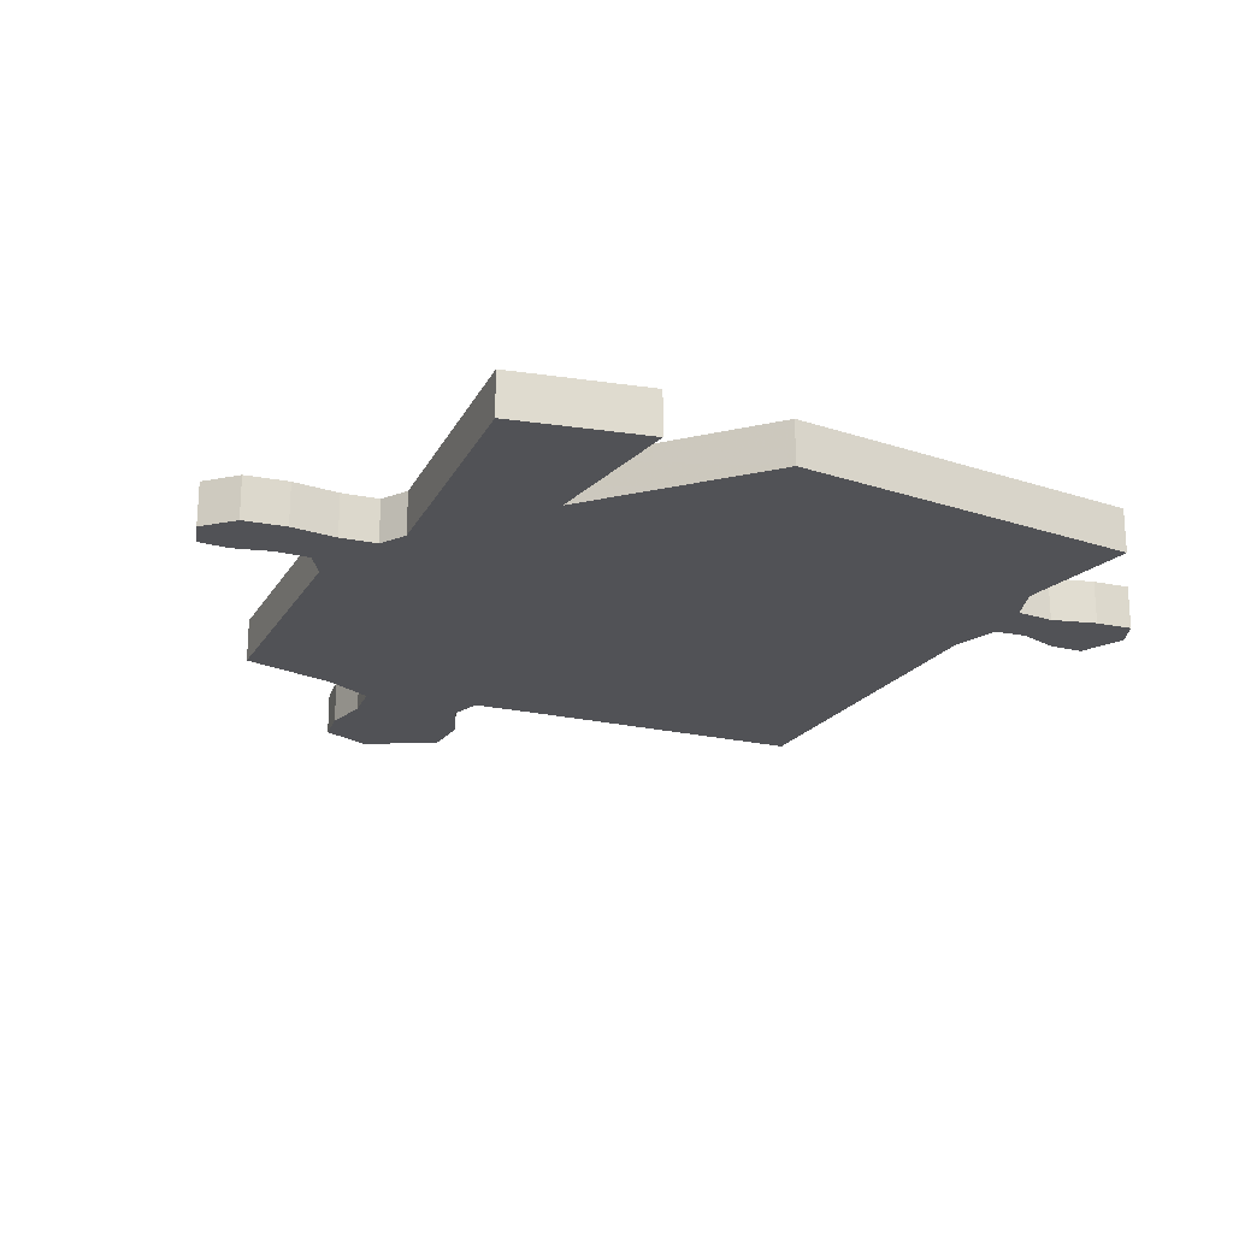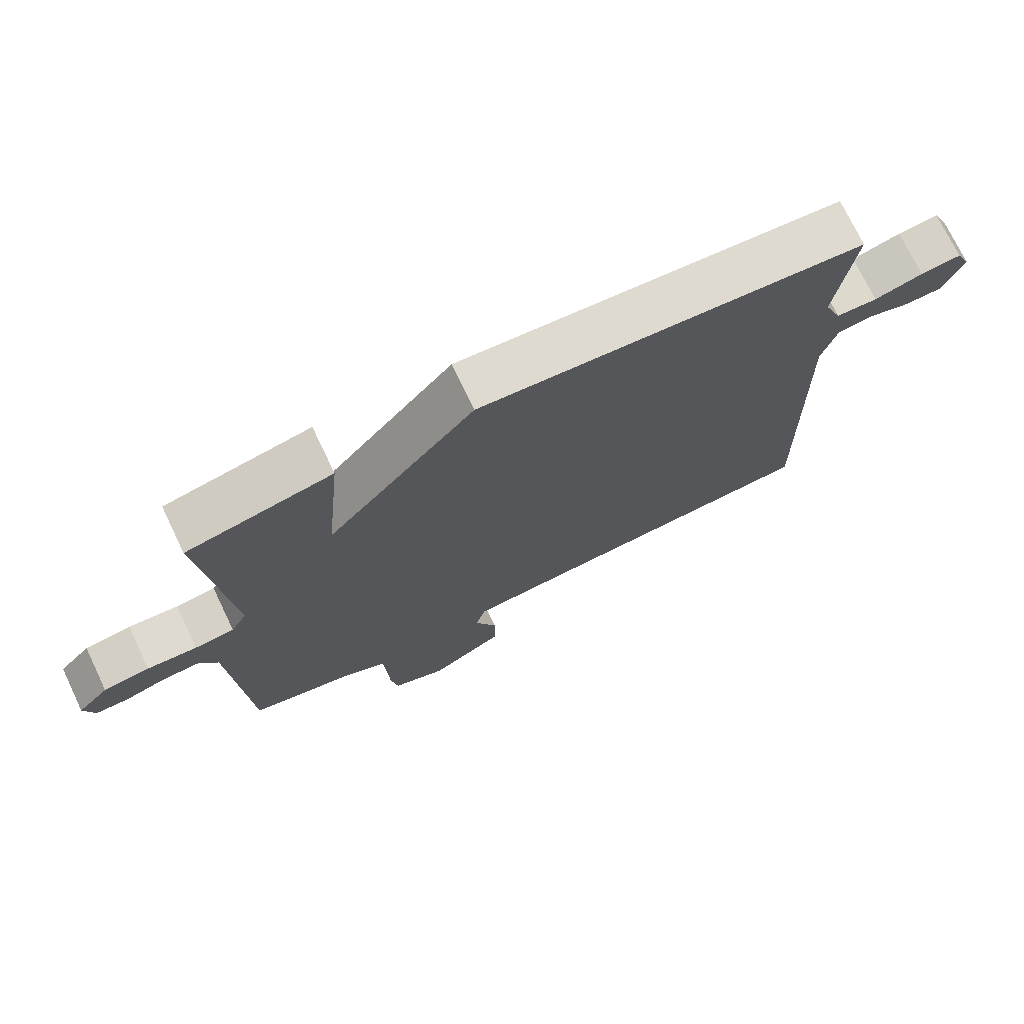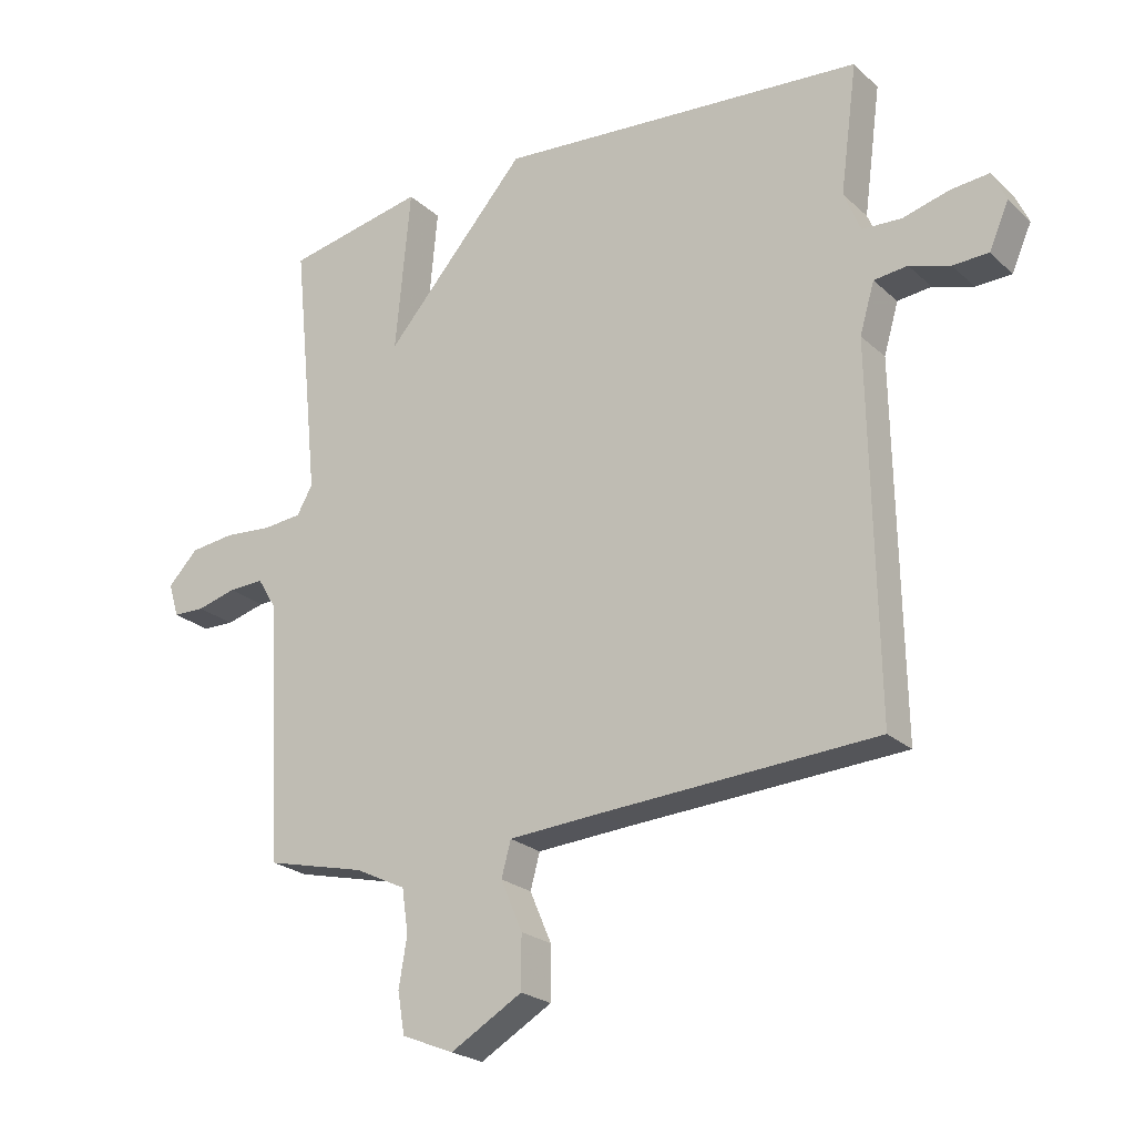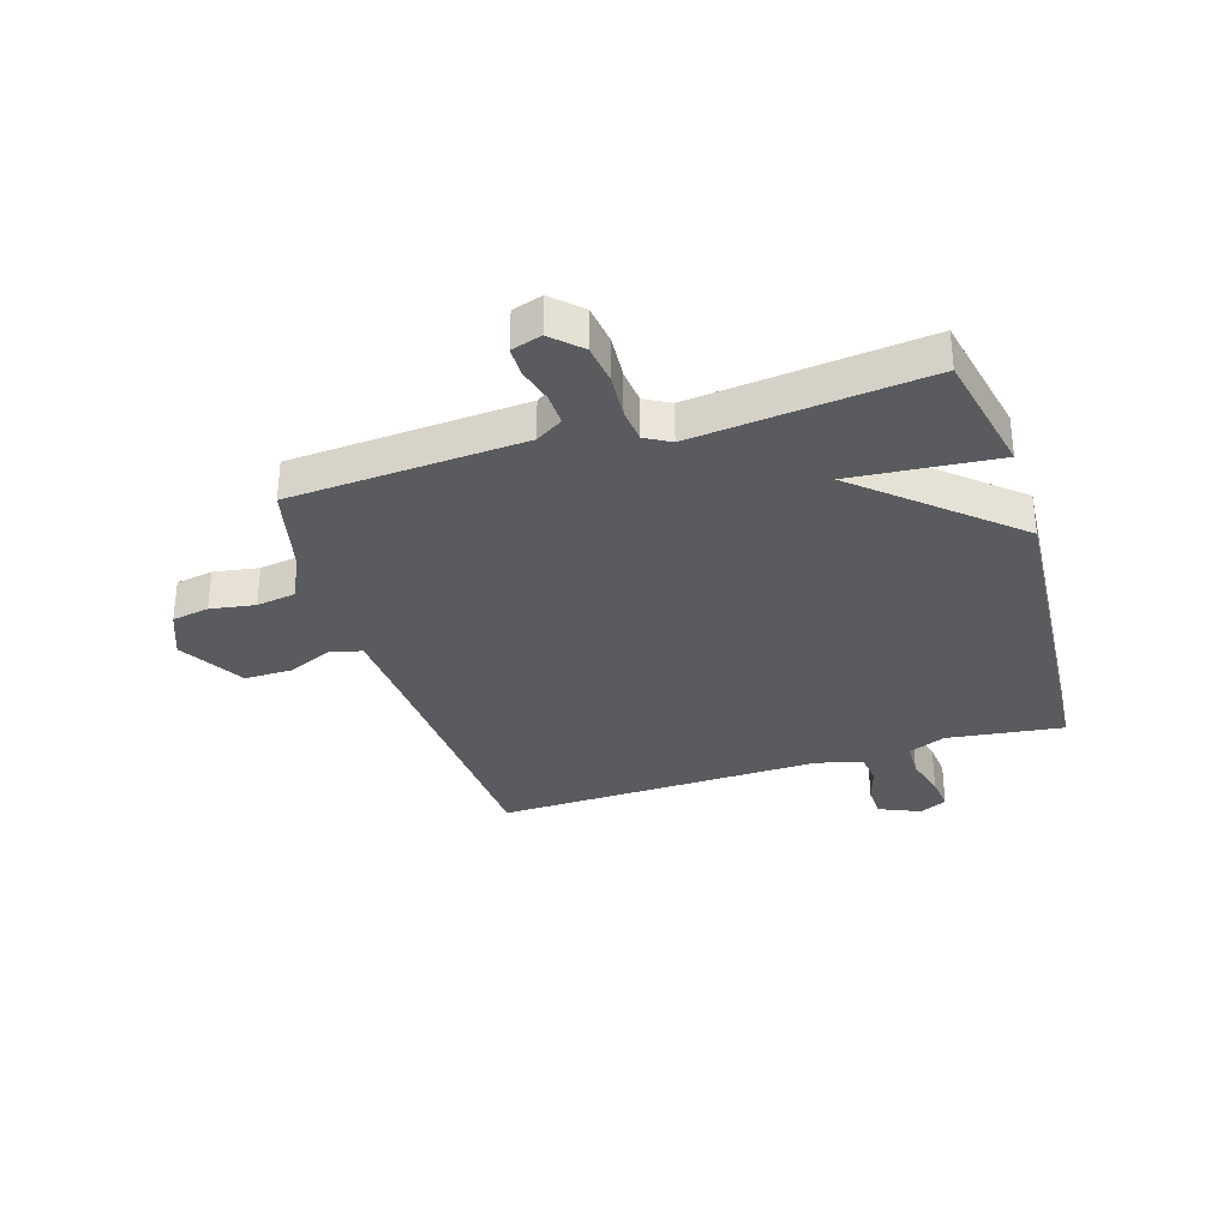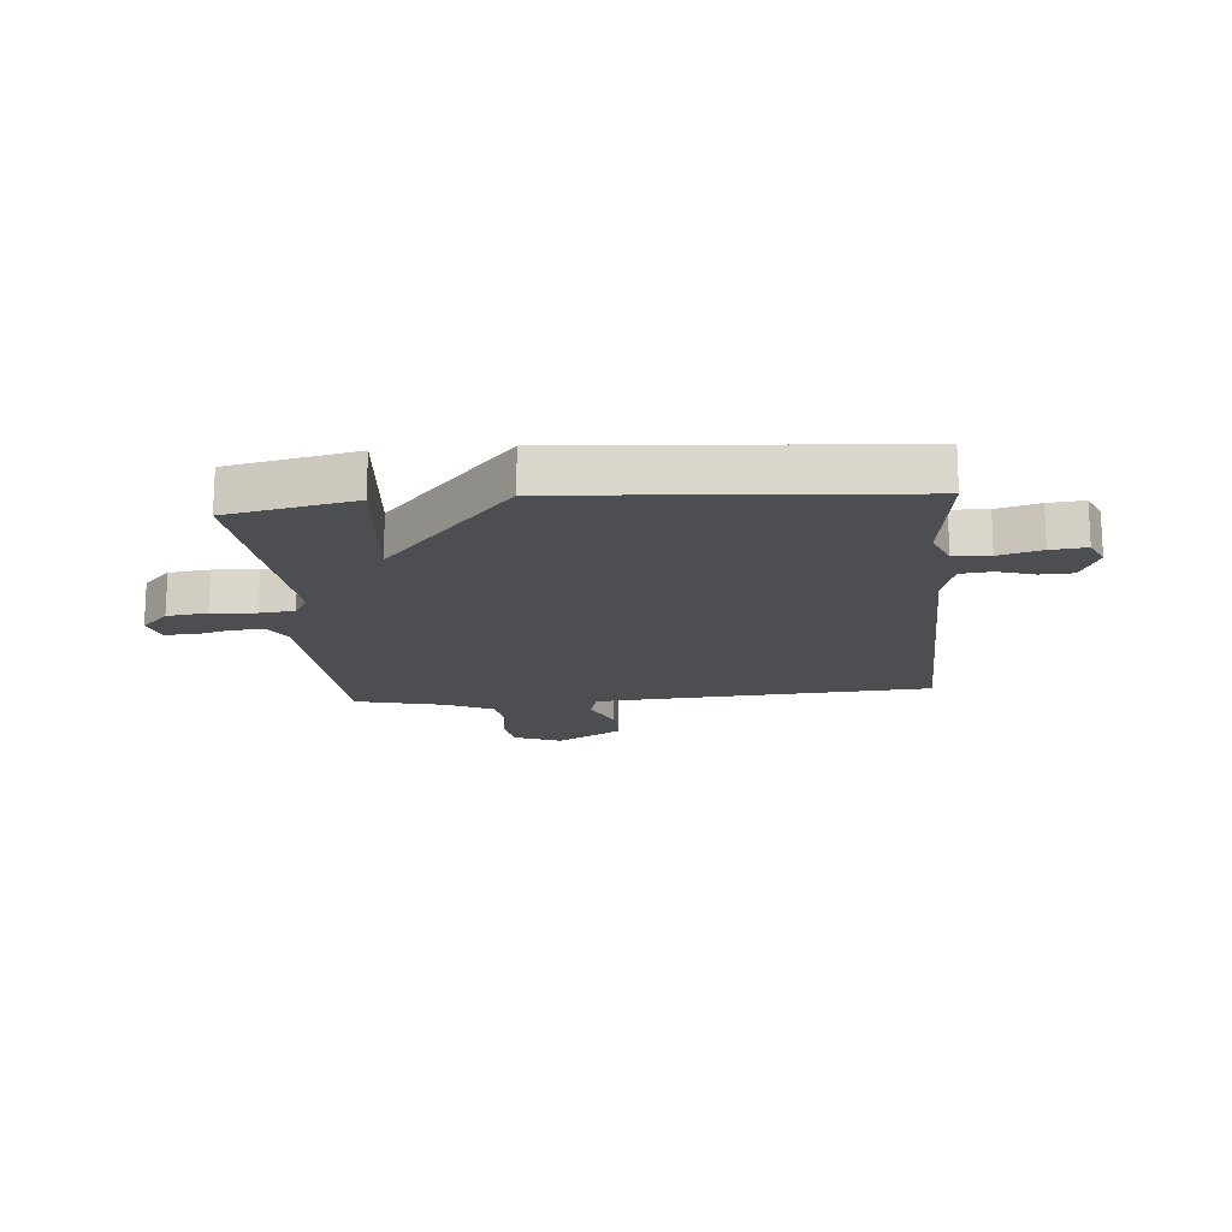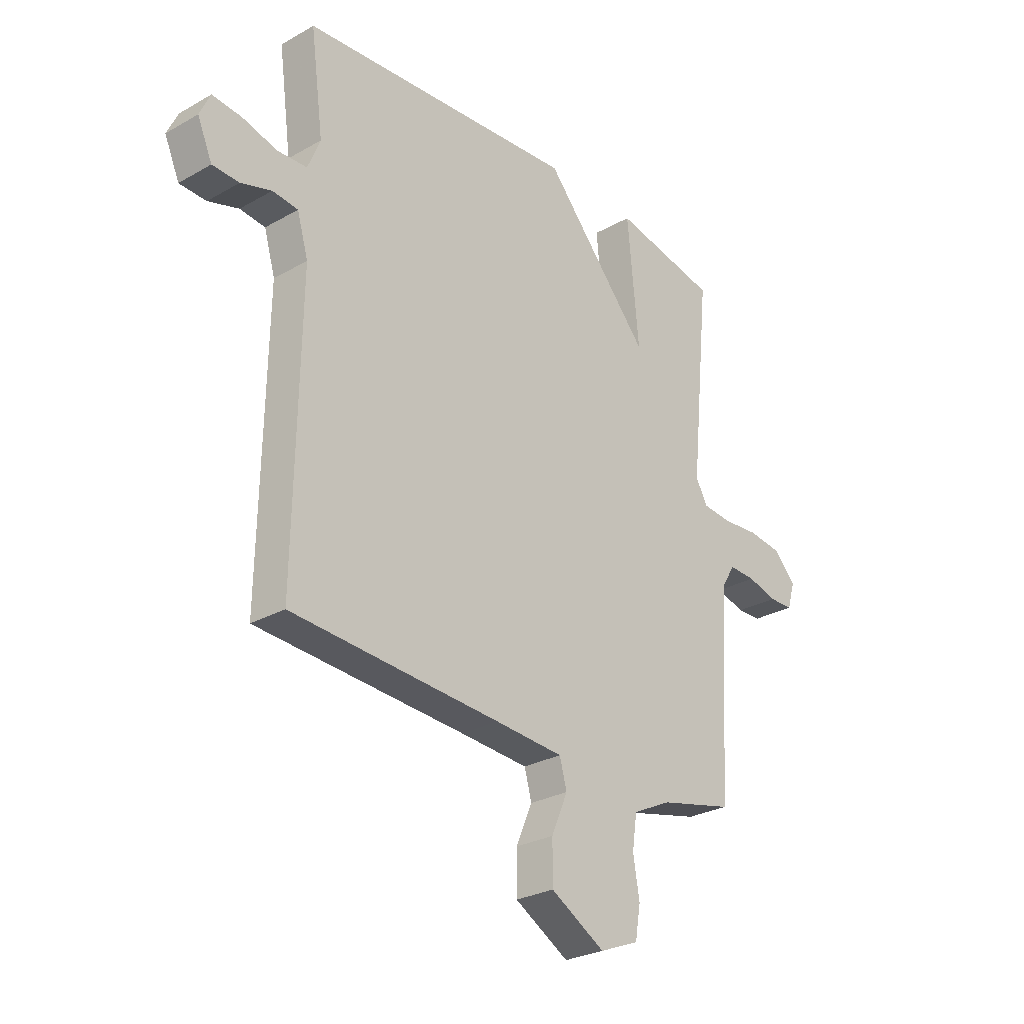
<metadata>
{"format":"obj","ext":"obj","renderer":"f3d","projection":"perspective","resolution":1024,"background":"white","views":[{"elev":-21.3,"azim":-26.4,"up":"+Y"},{"elev":73.6,"azim":-25.6,"up":"+Z"},{"elev":-23.1,"azim":33.9,"up":"+Z"},{"elev":-33.2,"azim":-72.5,"up":"+Y"},{"elev":-16.6,"azim":5.1,"up":"+Y"},{"elev":-27.6,"azim":131.0,"up":"+Z"}]}
</metadata>
<code>
v 0.5 0.07 0.5
v 0.473 0.07 0.297
v 0.499 0.07 0.233
v 0.561 0.07 0.23
v 0.634 0.07 0.25
v 0.695 0.07 0.256
v 0.717 0.07 0.208
v 0.686 0.07 0.137
v 0.63 0.07 0.135
v 0.566 0.07 0.155
v 0.513 0.07 0.149
v 0.49 0.07 0.07
v 0.5 0.07 -0.5
v 0.063 0.07 -0.527
v -0.08 0.07 -0.537
v -0.095 0.07 -0.592
v -0.061 0.07 -0.671
v -0.061 0.07 -0.754
v -0.174 0.07 -0.82
v -0.256 0.07 -0.787
v -0.267 0.07 -0.722
v -0.254 0.07 -0.644
v -0.264 0.07 -0.576
v -0.344 0.07 -0.537
v -0.5 0.07 -0.5
v -0.524 0.07 -0.091
v -0.553 0.07 -0.043
v -0.609 0.07 -0.045
v -0.671 0.07 -0.062
v -0.721 0.07 -0.061
v -0.737 0.07 -0.008
v -0.69 0.07 0.041
v -0.62 0.07 0.05
v -0.544 0.07 0.044
v -0.484 0.07 0.05
v -0.459 0.07 0.094
v -0.5 0.07 0.5
v -0.281 0.07 0.545
v -0.305 0.07 0.289
v -0.081 0.07 0.545
v 0.5 0 0.5
v 0.473 0 0.297
v 0.499 0 0.233
v 0.561 0 0.23
v 0.634 0 0.25
v 0.695 0 0.256
v 0.717 0 0.208
v 0.686 0 0.137
v 0.63 0 0.135
v 0.566 0 0.155
v 0.513 0 0.149
v 0.49 0 0.07
v 0.5 0 -0.5
v 0.063 0 -0.527
v -0.08 0 -0.537
v -0.095 0 -0.592
v -0.061 0 -0.671
v -0.061 0 -0.754
v -0.174 0 -0.82
v -0.256 0 -0.787
v -0.267 0 -0.722
v -0.254 0 -0.644
v -0.264 0 -0.576
v -0.344 0 -0.537
v -0.5 0 -0.5
v -0.524 0 -0.091
v -0.553 0 -0.043
v -0.609 0 -0.045
v -0.671 0 -0.062
v -0.721 0 -0.061
v -0.737 0 -0.008
v -0.69 0 0.041
v -0.62 0 0.05
v -0.544 0 0.044
v -0.484 0 0.05
v -0.459 0 0.094
v -0.5 0 0.5
v -0.281 0 0.545
v -0.305 0 0.289
v -0.081 0 0.545
f 39 40 1 2
f 36 37 38 39
f 39 2 3
f 36 39 3
f 35 36 3
f 32 33 34
f 31 32 34
f 30 31 34
f 29 30 34
f 28 29 34
f 27 28 34 35
f 35 3 4
f 27 35 4
f 26 27 4
f 26 4 5
f 25 26 5
f 24 25 5
f 20 21 22
f 19 20 22
f 18 19 22
f 17 18 22
f 16 17 22
f 15 16 22 23
f 12 13 14
f 11 12 14 15
f 8 9 10
f 7 8 10
f 6 7 10
f 5 6 10
f 5 10 11
f 24 5 11
f 11 15 23 24
f 42 41 80 79
f 79 78 77 76
f 43 42 79
f 43 79 76
f 43 76 75
f 74 73 72
f 74 72 71
f 74 71 70
f 74 70 69
f 74 69 68
f 75 74 68 67
f 44 43 75
f 44 75 67
f 44 67 66
f 45 44 66
f 45 66 65
f 45 65 64
f 62 61 60
f 62 60 59
f 62 59 58
f 62 58 57
f 62 57 56
f 63 62 56 55
f 54 53 52
f 55 54 52 51
f 50 49 48
f 50 48 47
f 50 47 46
f 50 46 45
f 51 50 45
f 51 45 64
f 64 63 55 51
f 1 41 42 2
f 2 42 43 3
f 3 43 44 4
f 4 44 45 5
f 5 45 46 6
f 6 46 47 7
f 7 47 48 8
f 8 48 49 9
f 9 49 50 10
f 10 50 51 11
f 11 51 52 12
f 12 52 53 13
f 13 53 54 14
f 14 54 55 15
f 15 55 56 16
f 16 56 57 17
f 17 57 58 18
f 18 58 59 19
f 19 59 60 20
f 20 60 61 21
f 21 61 62 22
f 22 62 63 23
f 23 63 64 24
f 24 64 65 25
f 25 65 66 26
f 26 66 67 27
f 27 67 68 28
f 28 68 69 29
f 29 69 70 30
f 30 70 71 31
f 31 71 72 32
f 32 72 73 33
f 33 73 74 34
f 34 74 75 35
f 35 75 76 36
f 36 76 77 37
f 37 77 78 38
f 38 78 79 39
f 39 79 80 40
f 40 80 41 1

</code>
